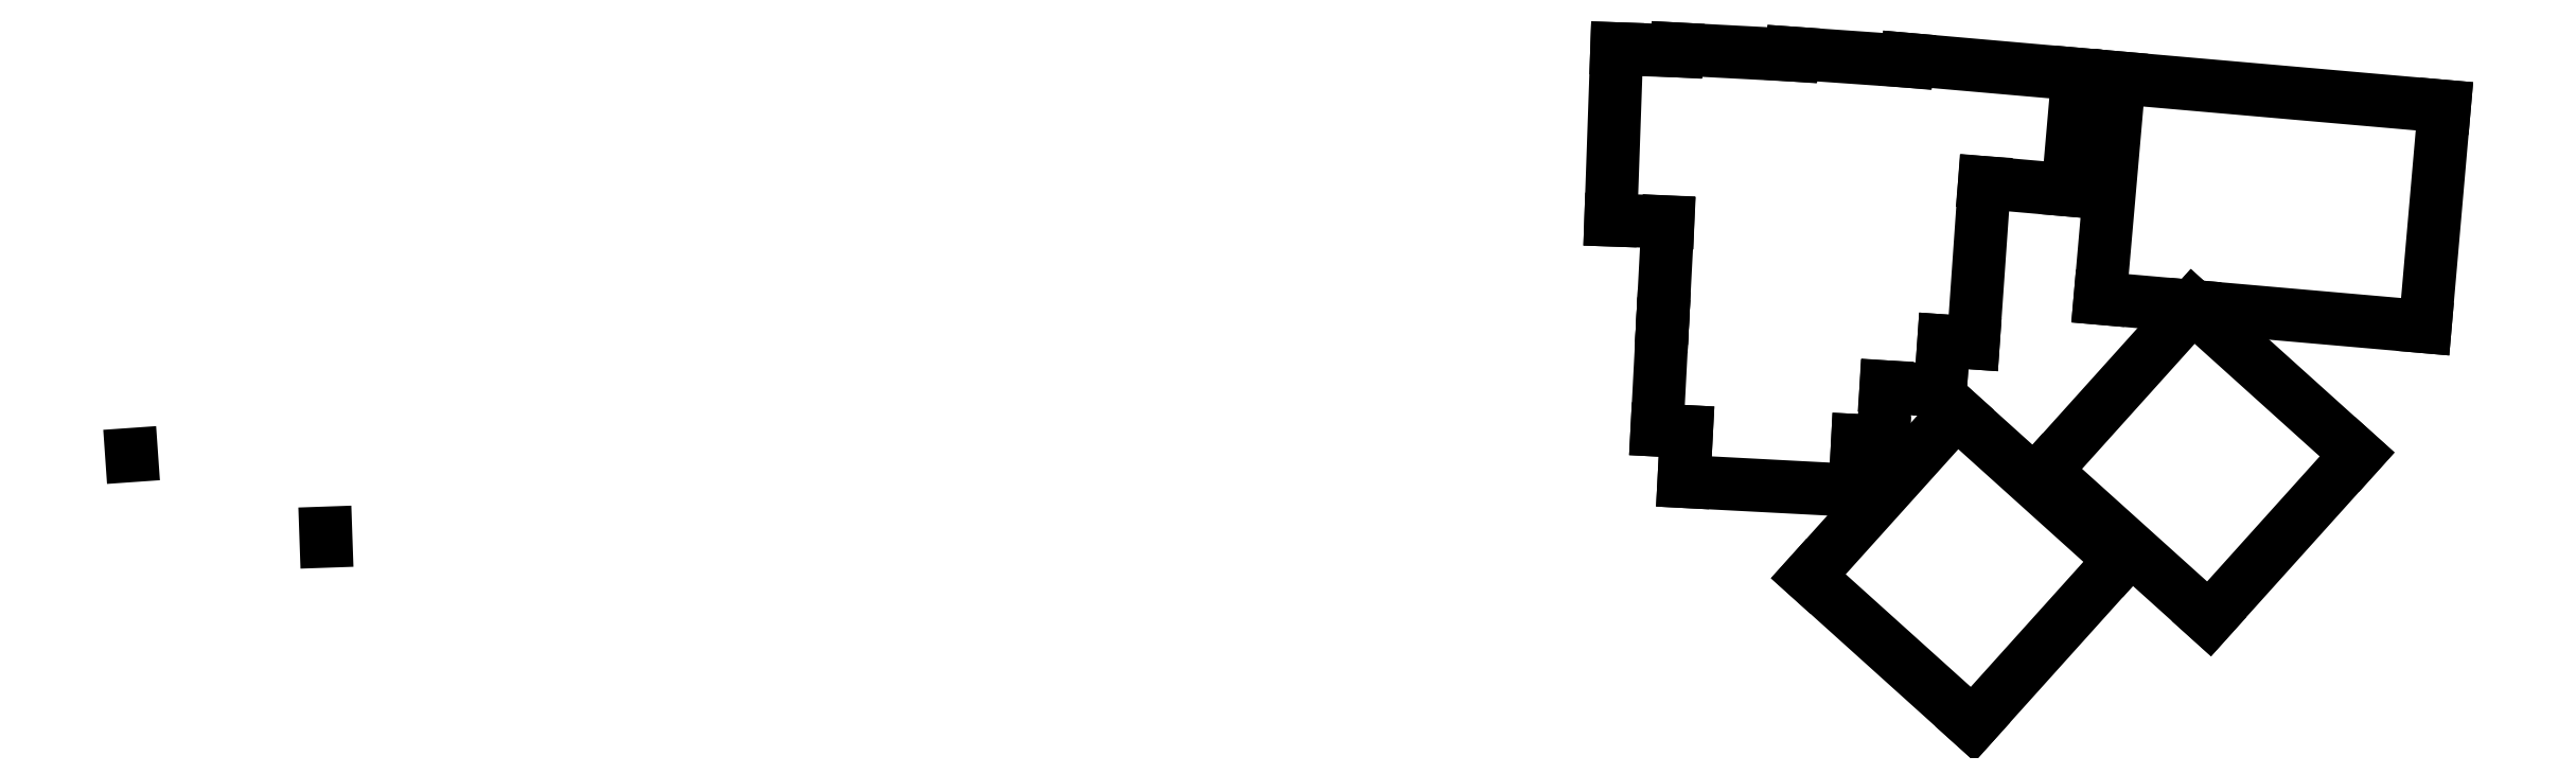
<metadata>
{"format":"dxf","ext":"dxf","renderer":"ezdxf+matplotlib","layout":"modelspace","background":"white","min_lineweight":24,"dpi":150}
</metadata>
<code>
0
SECTION
2
ENTITIES
0
LINE
8
0
10
23.64
20
-133.6
11
23.66
21
-133.8
0
LINE
8
0
10
58.84
20
-147.9
11
58.89
21
-149.3
0
LINE
8
0
10
303.7
20
-60.48
11
292.8
21
-60.1
0
LINE
8
0
10
291.8
20
-91.13
11
292.8
21
-60.1
0
LINE
8
0
10
302.1
20
-91.49
11
291.8
21
-91.13
0
LINE
8
0
10
305
20
-138.5
11
336
21
-140.1
0
LINE
8
0
10
336
20
-140.1
11
336.5
21
-131.1
0
LINE
8
0
10
305
20
-138.5
11
305.5
21
-129.5
0
LINE
8
0
10
341.6
20
-121.4
11
341.1
21
-131.3
0
LINE
8
0
10
341.1
20
-131.3
11
336.5
21
-131.1
0
LINE
8
0
10
305.5
20
-129.5
11
300.1
21
-129.2
0
LINE
8
0
10
300.1
20
-129.2
11
301.1
21
-110.2
0
LINE
8
0
10
301.1
20
-110.2
11
301.2
21
-108.7
0
LINE
8
0
10
301.2
20
-108.7
11
302.1
21
-91.49
0
LINE
8
0
10
303.7
20
-60.13
11
324.6
21
-61.23
0
LINE
8
0
10
303.7
20
-60.48
11
303.7
21
-60.13
0
LINE
8
0
10
341.6
20
-121.4
11
351.5
21
-122.1
0
LINE
8
0
10
351.5
20
-122.1
11
352.1
21
-113
0
LINE
8
0
10
357.5
20
-113.4
11
359.5
21
-84.36
0
LINE
8
0
10
357.5
20
-113.4
11
352.1
21
-113
0
LINE
8
0
10
324.6
20
-60.89
11
345.5
21
-62.34
0
LINE
8
0
10
324.6
20
-61.23
11
324.6
21
-60.89
0
LINE
8
0
10
359.5
20
-84.36
11
374.6
21
-85.68
0
LINE
8
0
10
374.6
20
-85.68
11
376.4
21
-64.71
0
LINE
8
0
10
345.5
20
-62
11
376.4
21
-64.71
0
LINE
8
0
10
345.5
20
-62.34
11
345.5
21
-62
0
LINE
8
0
10
357.4
20
-182.5
11
384.2
21
-152.7
0
LINE
8
0
10
327.6
20
-155.7
11
357.4
21
-182.5
0
LINE
8
0
10
327.6
20
-155.7
11
354.4
21
-125.9
0
LINE
8
0
10
354.4
20
-125.9
11
384.2
21
-152.7
0
LINE
8
0
10
400.2
20
-163.4
11
427
21
-133.6
0
LINE
8
0
10
370.4
20
-136.6
11
400.2
21
-163.4
0
LINE
8
0
10
370.4
20
-136.6
11
397.2
21
-106.8
0
LINE
8
0
10
397.2
20
-106.8
11
427
21
-133.6
0
LINE
8
0
10
380.4
20
-105.3
11
397.2
21
-106.8
0
LINE
8
0
10
397.2
20
-106.8
11
439.4
21
-110.5
0
LINE
8
0
10
380.4
20
-105.3
11
383.9
21
-65.37
0
LINE
8
0
10
383.9
20
-65.37
11
442.9
21
-70.52
0
LINE
8
0
10
439.4
20
-110.5
11
442.9
21
-70.52
0
ENDSEC
0
EOF

</code>
